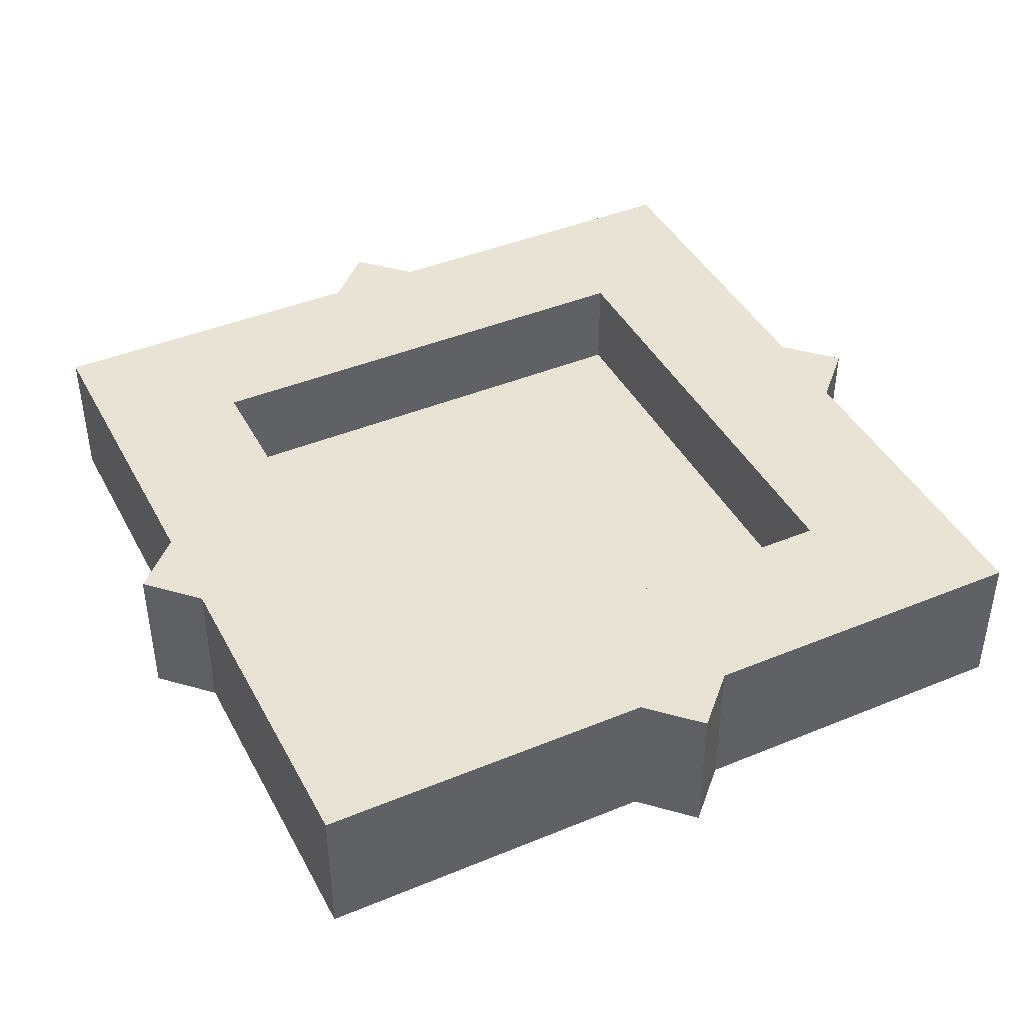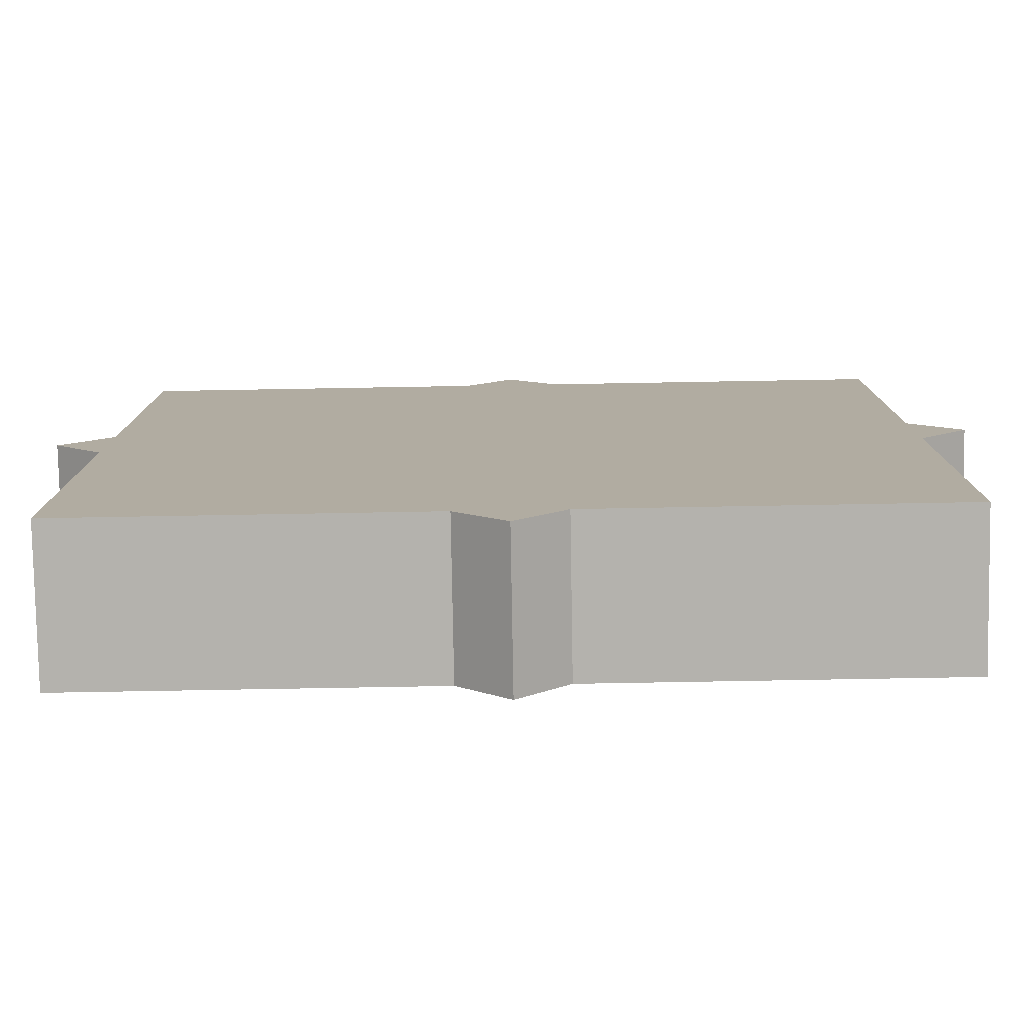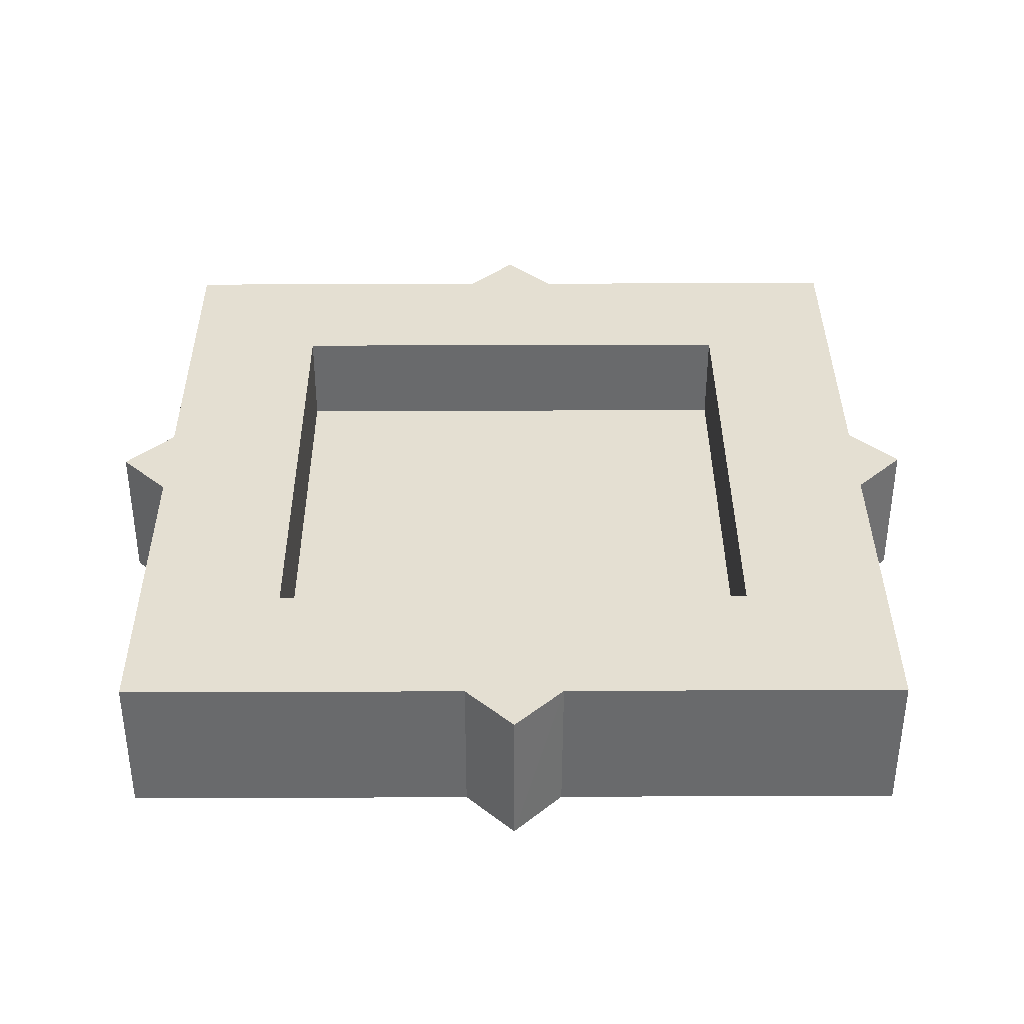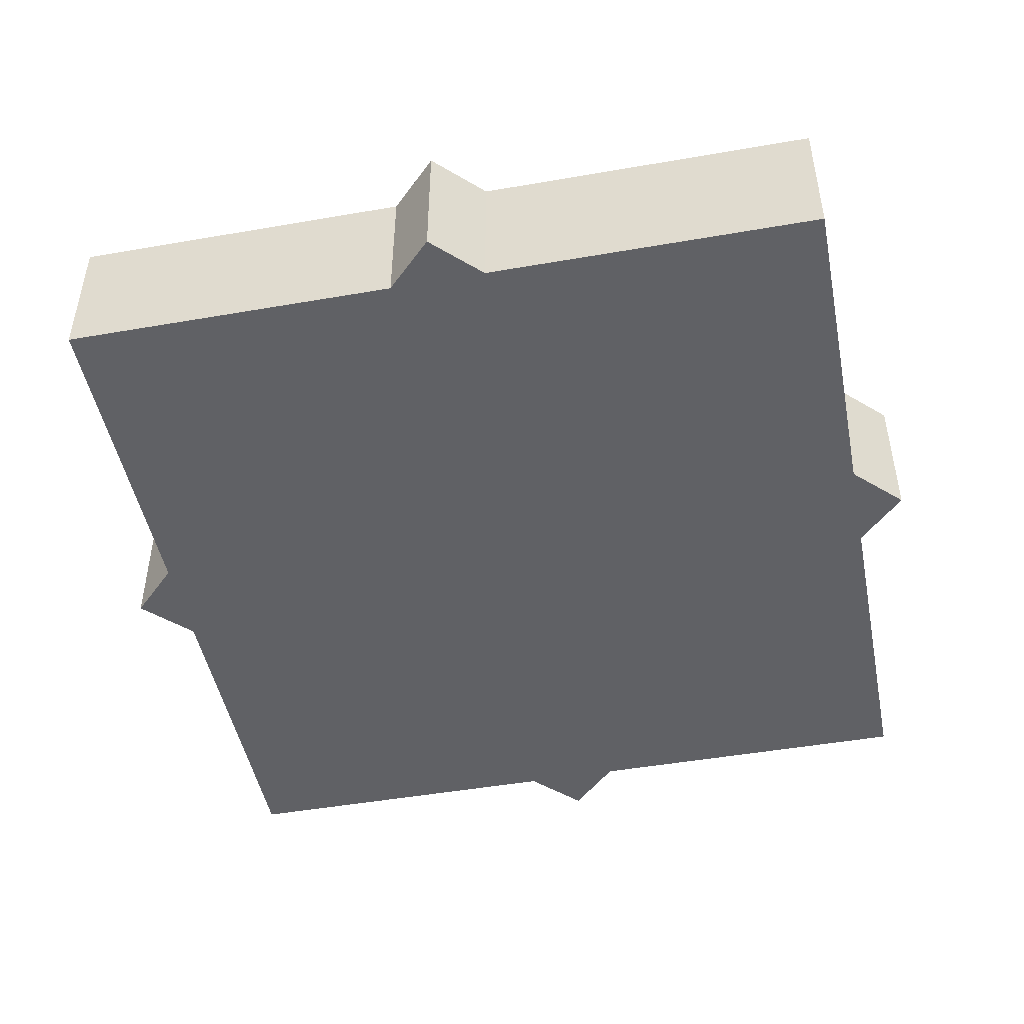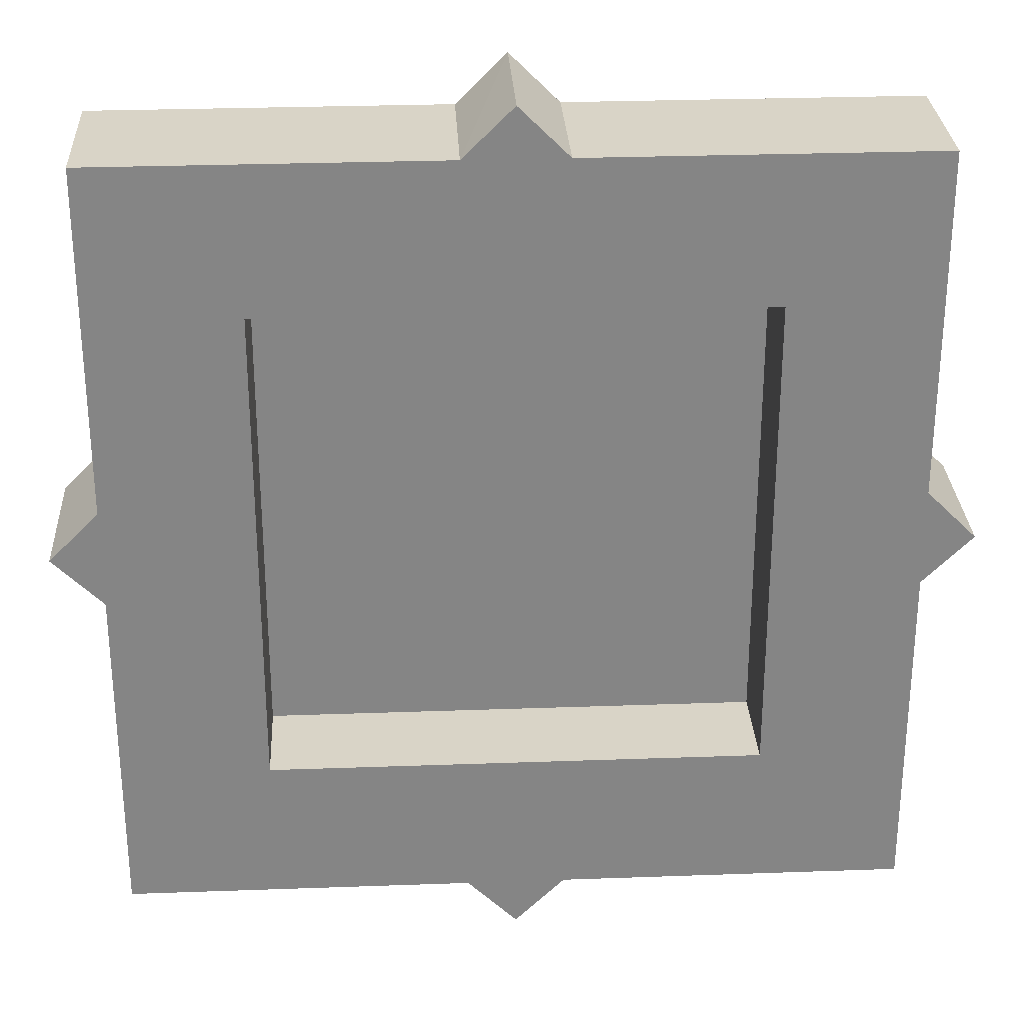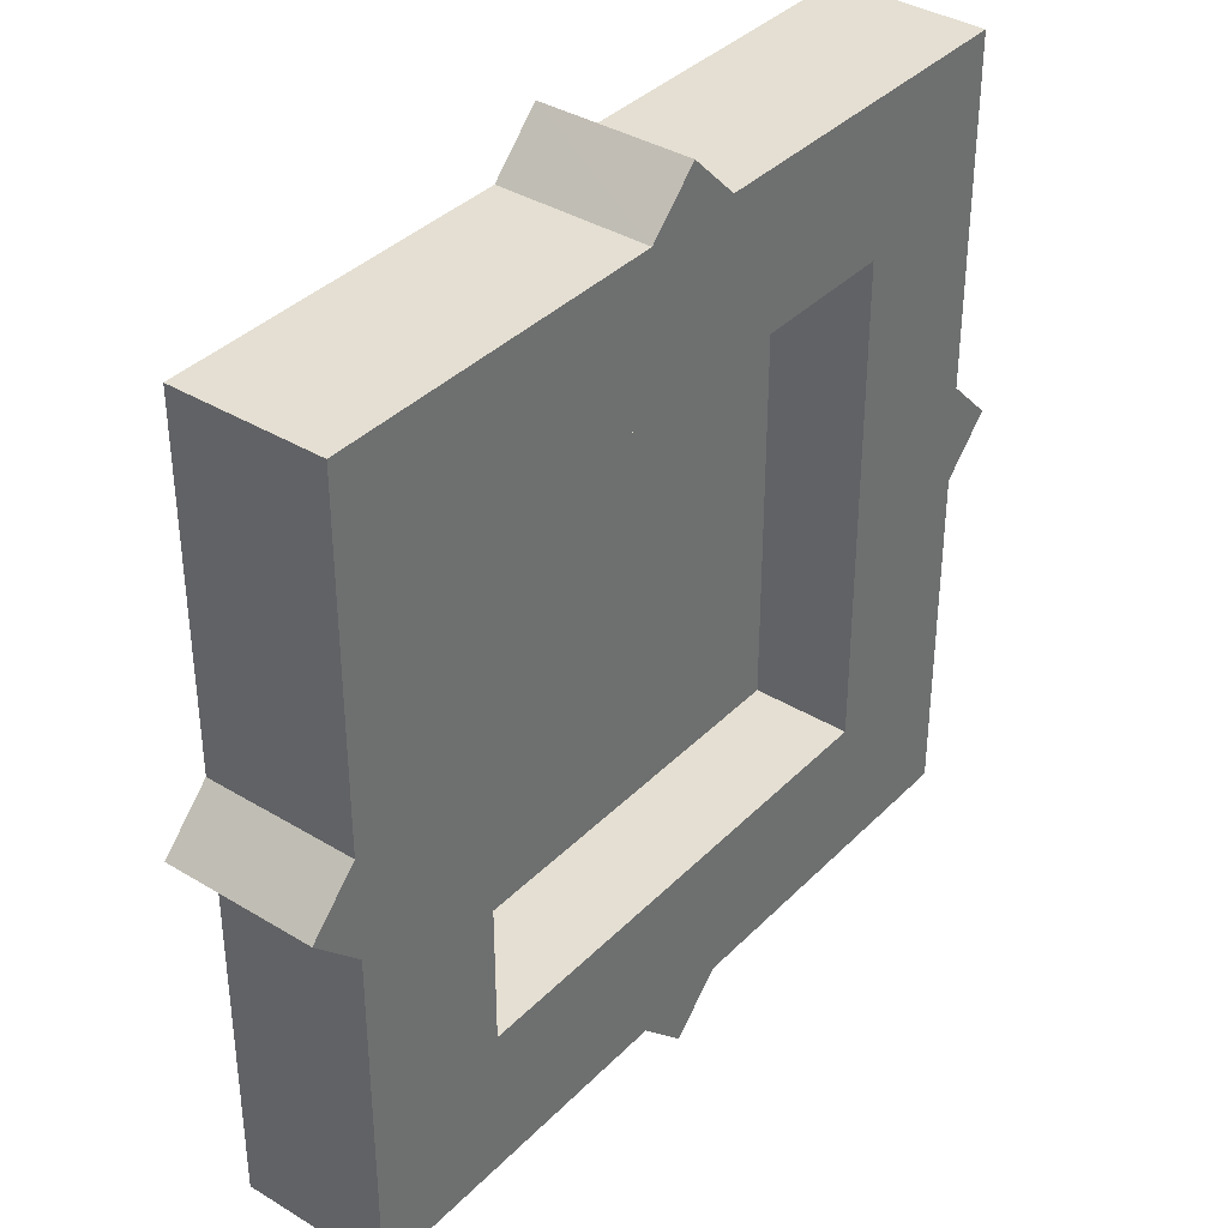
<metadata>
{"format":"obj","ext":"obj","renderer":"f3d","projection":"perspective","resolution":1024,"background":"white","views":[{"elev":42.3,"azim":153.7,"up":"+Y"},{"elev":-79.6,"azim":1.0,"up":"+Z"},{"elev":37.1,"azim":-0.3,"up":"+Y"},{"elev":-47.6,"azim":-168.9,"up":"+Y"},{"elev":28.6,"azim":176.9,"up":"+Z"},{"elev":37.1,"azim":128.1,"up":"+Z"}]}
</metadata>
<code>
o Plate
v -0.5 0 0.5
v -0.5 0 -0.5
v 0.5 0 -0.5
v 0.5 0 0.5
v -0.5 0.1875 0.5
v -0.5 0.1875 -0.5
v 0.5 0.1875 -0.5
v 0.5 0.1875 0.5
v -0.3125 0.1875 0.3125
v -0.3125 0.1875 -0.3125
v 0.3125 0.1875 -0.3125
v 0.3125 0.1875 0.3125
v 0 0 -0.5625
v 0 0.1875 -0.5625
v 0.0625 0 -0.5
v 0.0625 0.1875 -0.5
v -0.0625 0 -0.5
v -0.0625 0.1875 -0.5
v -0.5625 0 0
v -0.5625 0.1875 0
v -0.5 0 0.0625
v -0.5 0.1875 0.0625
v -0.5 0.1875 -0.0625
v -0.5 0 -0.0625
v -0.5 0 0.06137
v 0 0 0.5625
v 0 0.1875 0.5625
v 0.0625 0 0.5
v 0.06329 0.1875 0.5
v -0.0625 0 0.5
v -0.0625 0.1875 0.5
v 0.5625 0 0
v 0.5625 0.1875 0
v 0.5 0 0.0625
v 0.5 0.1875 0.0625
v 0.5 0 -0.0625
v 0.5 0.1875 -0.0625
v -0.3125 0.0625 0.3125
v -0.3125 0.0625 -0.3125
v 0.3125 0.0625 -0.3125
v 0.3125 0.0625 0.3125
f 21 25 1
f 16 15 13
f 37 36 3
f 5 1 30
f 36 34 25
f 31 27 29
f 12 41 38
f 35 33 37
f 16 14 18
f 23 20 22
f 18 17 2
f 7 3 15
f 14 13 17
f 10 16 18
f 15 17 13
f 23 24 19
f 20 19 21
f 6 2 24
f 9 23 22
f 21 19 24
f 8 29 28
f 29 27 26
f 31 30 26
f 12 31 29
f 30 28 26
f 35 34 32
f 8 4 34
f 33 32 36
f 11 35 37
f 34 36 32
f 40 39 38
f 11 40 41
f 10 39 40
f 9 38 39
f 1 5 22
f 14 16 13
f 22 21 1
f 7 37 3
f 31 5 30
f 30 1 25
f 24 2 17
f 3 36 15
f 25 17 15
f 34 4 28
f 28 30 25
f 25 24 17
f 36 25 15
f 34 28 25
f 6 18 2
f 9 12 38
f 16 7 15
f 18 14 17
f 11 7 16
f 6 10 18
f 11 16 10
f 20 23 19
f 22 20 21
f 23 6 24
f 10 6 23
f 5 9 22
f 10 23 9
f 25 21 24
f 4 8 28
f 28 29 26
f 27 31 26
f 9 5 31
f 8 12 29
f 9 31 12
f 33 35 32
f 35 8 34
f 37 33 36
f 12 8 35
f 7 11 37
f 12 35 11
f 41 40 38
f 12 11 41
f 11 10 40
f 10 9 39

</code>
